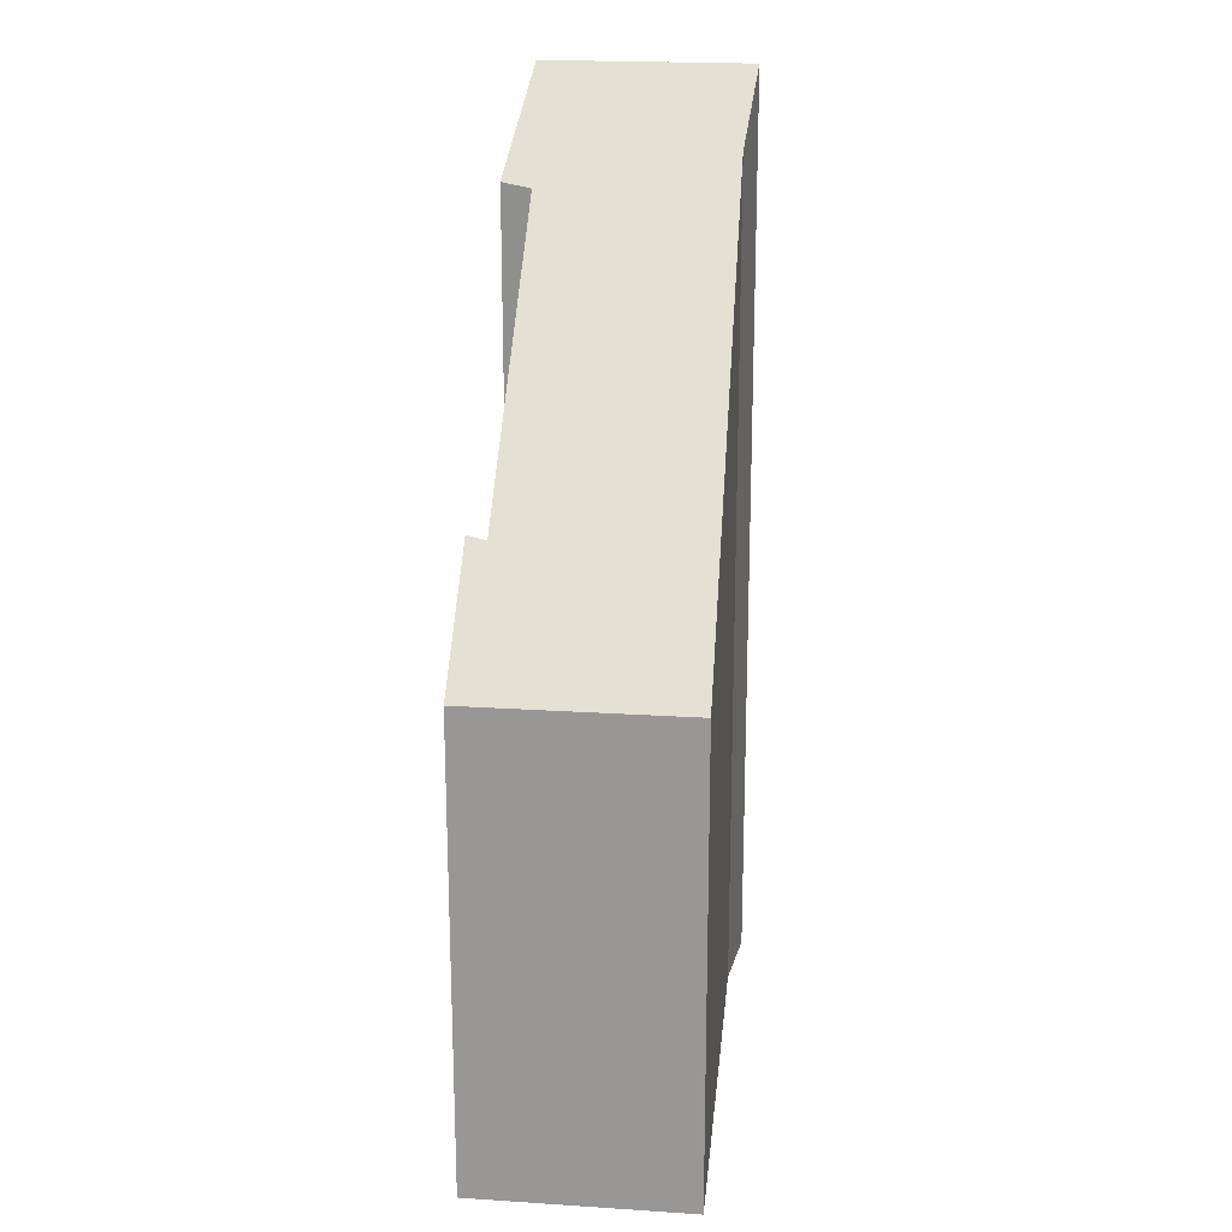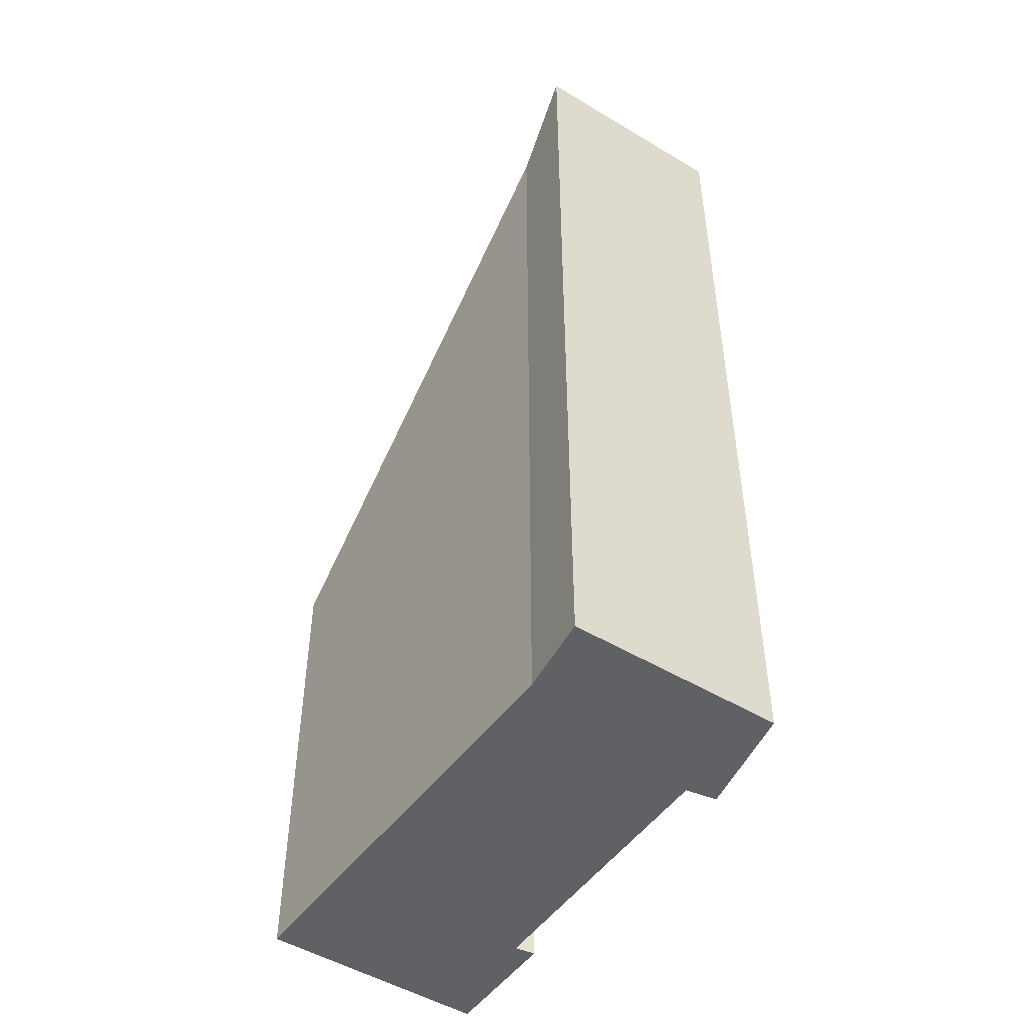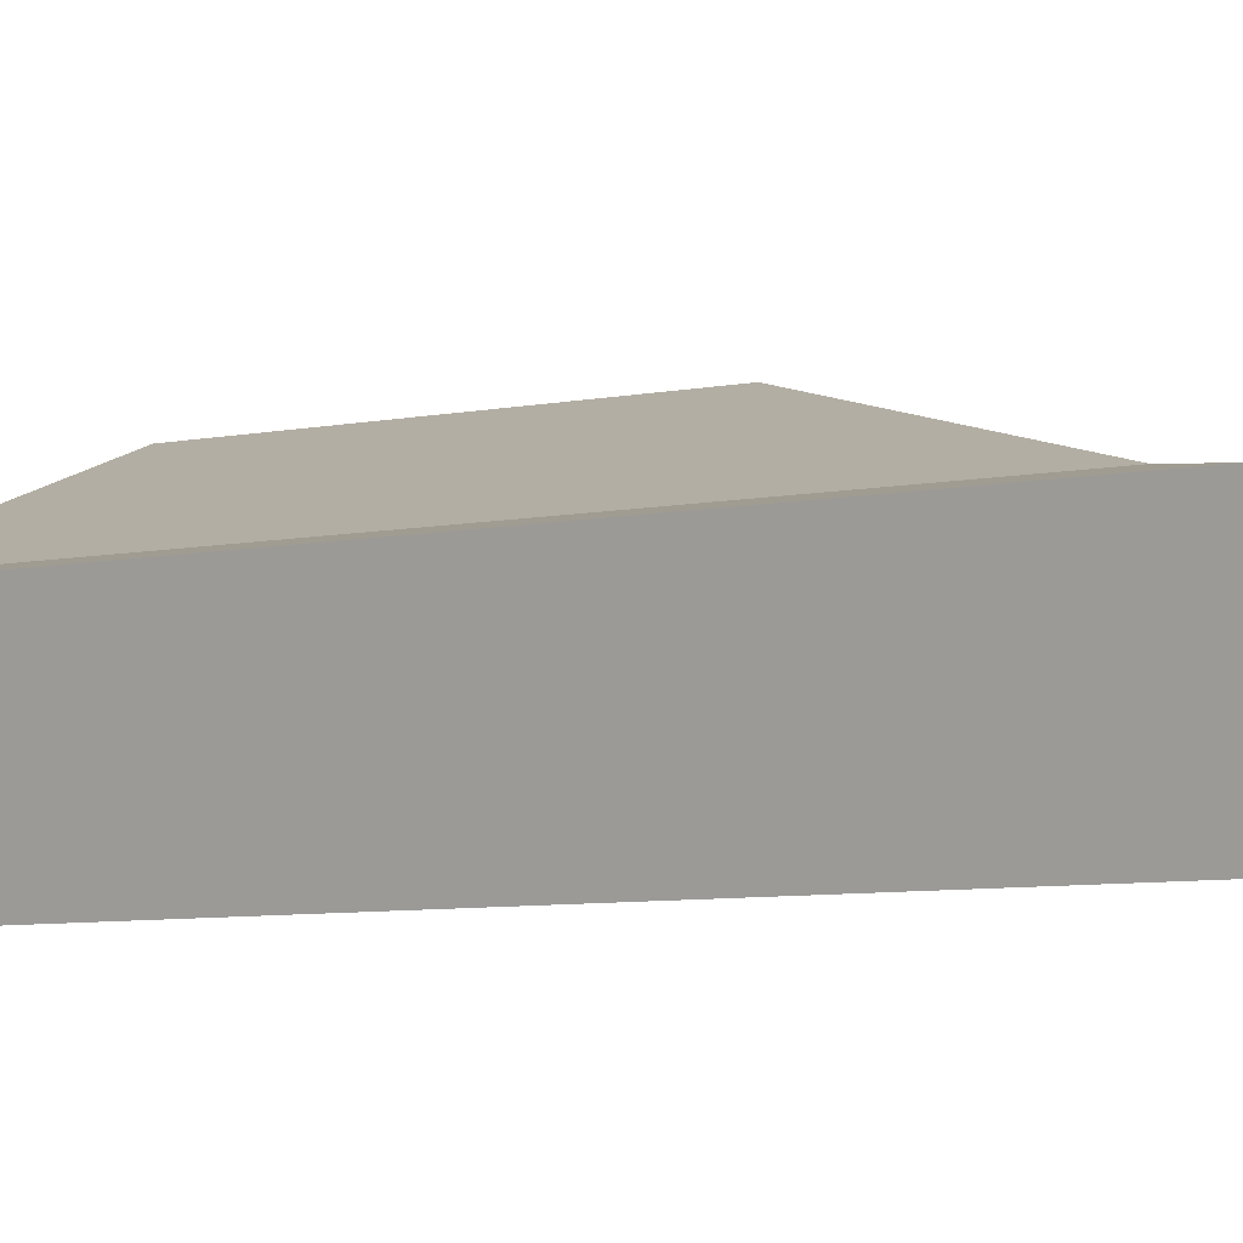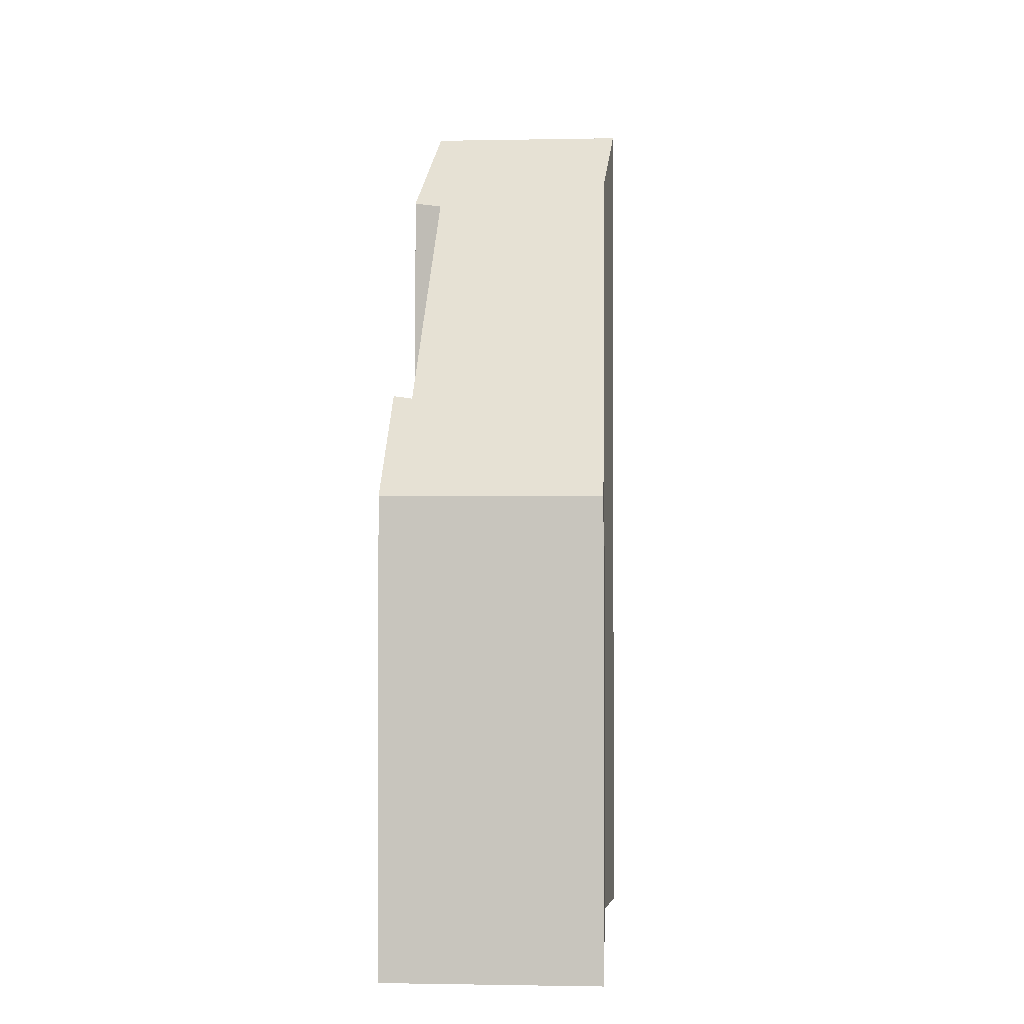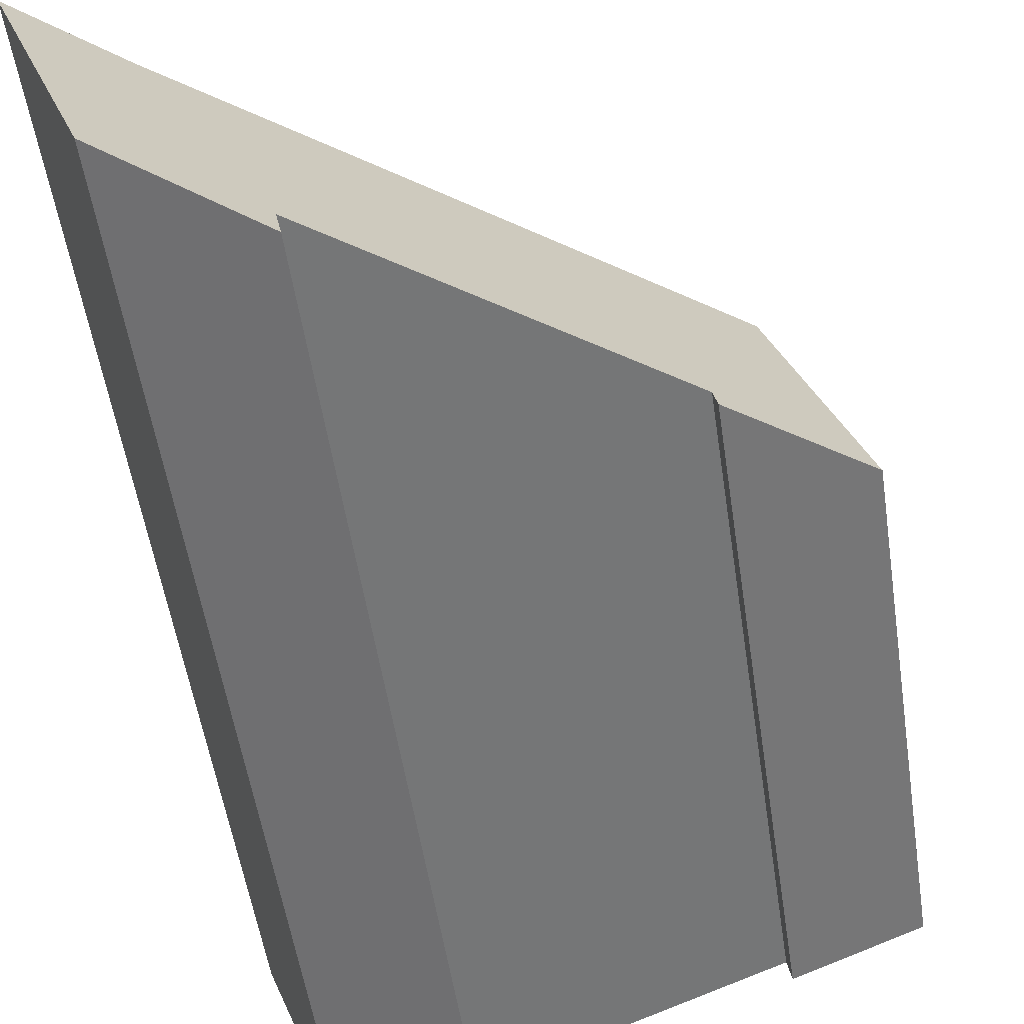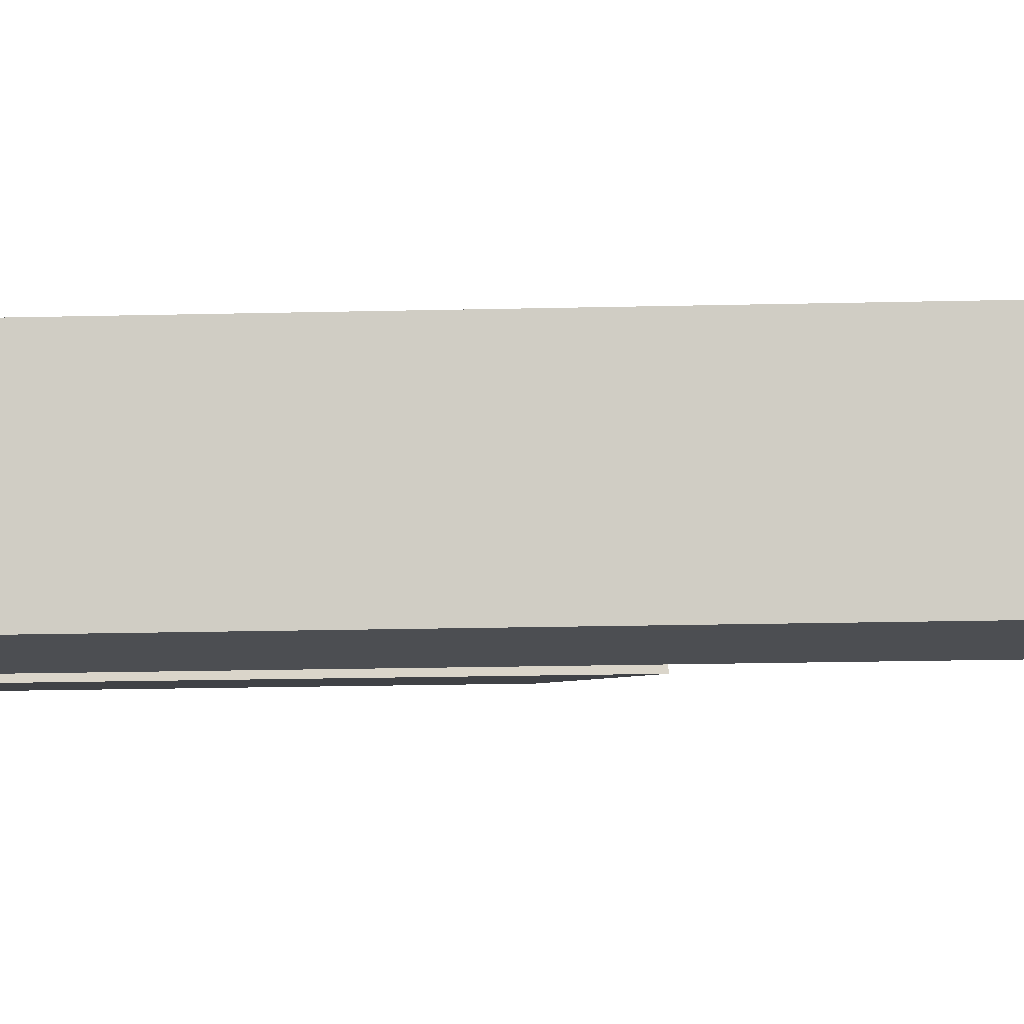
<metadata>
{"format":"obj","ext":"obj","renderer":"f3d","projection":"perspective","resolution":1024,"background":"white","views":[{"elev":20.6,"azim":-62.3,"up":"+Y"},{"elev":-49.6,"azim":77.3,"up":"+Y"},{"elev":-9.1,"azim":114.8,"up":"+Z"},{"elev":-1.3,"azim":-64.9,"up":"+Y"},{"elev":-52.6,"azim":-171.6,"up":"+Z"},{"elev":-27.7,"azim":91.9,"up":"+Z"}]}
</metadata>
<code>
v  1.189 7.179 3.111
v  1.686 8.807 -0.661
v  0 7.179 4.396e-16
v  1.745 8.762 -0.366
v  7.178 13 0.65
v  5.646 12.52 -1.868
v  7.174 14.05 -2.641
v  5.555 12.59 -2.322
v  8.319 14.05 0.356
v  8.319 -2.18e-17 0.356
v  7.174 1.617e-16 -2.641
v  1.686 4.047e-17 -0.661
v  1.745 2.241e-17 -0.366
v  5.555 1.422e-16 -2.322
v  5.646 1.144e-16 -1.868
v  0 0 0
v  1.189 -1.905e-16 3.111
v  7.178 -3.98e-17 0.65
g defaultobject
f 1 2 3
f 2 1 4
f 4 1 5
f 4 5 6
f 6 7 8
f 7 6 5
f 7 5 9
f 10 7 9
f 7 10 11
f 4 12 2
f 12 4 13
f 11 8 7
f 8 11 14
f 15 4 6
f 4 15 13
f 12 3 2
f 3 12 16
f 14 6 8
f 6 14 15
f 16 1 3
f 1 16 17
f 5 10 9
f 10 5 18
f 1 18 5
f 18 1 17
f 12 13 16
f 16 18 17
f 18 16 13
f 18 13 15
f 18 15 14
f 18 14 11
f 18 11 10

</code>
